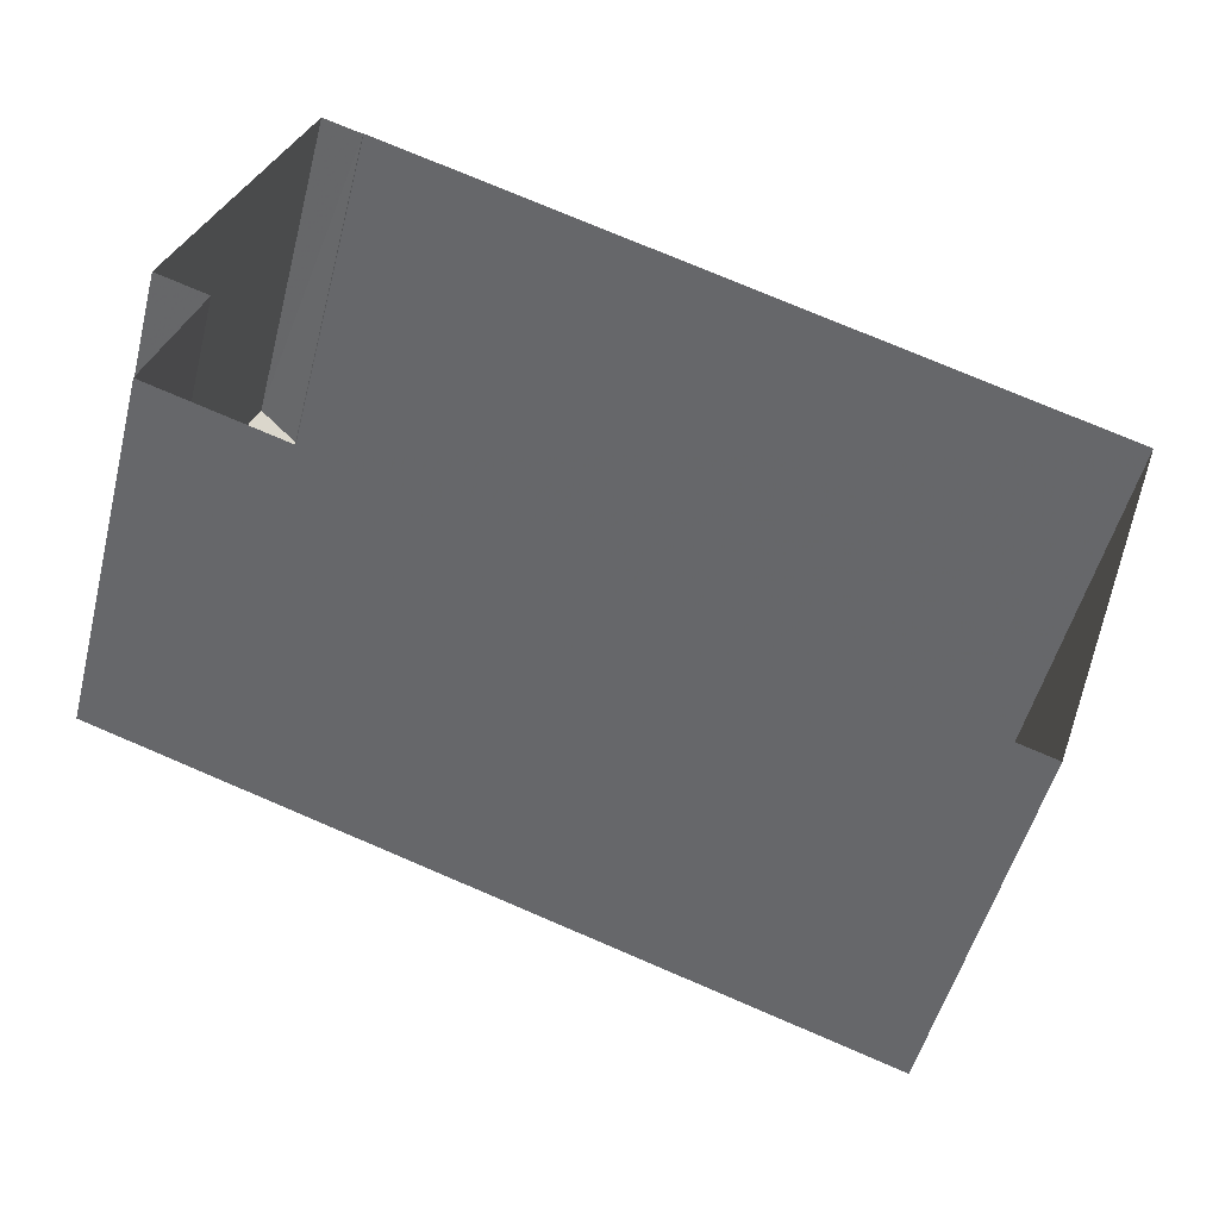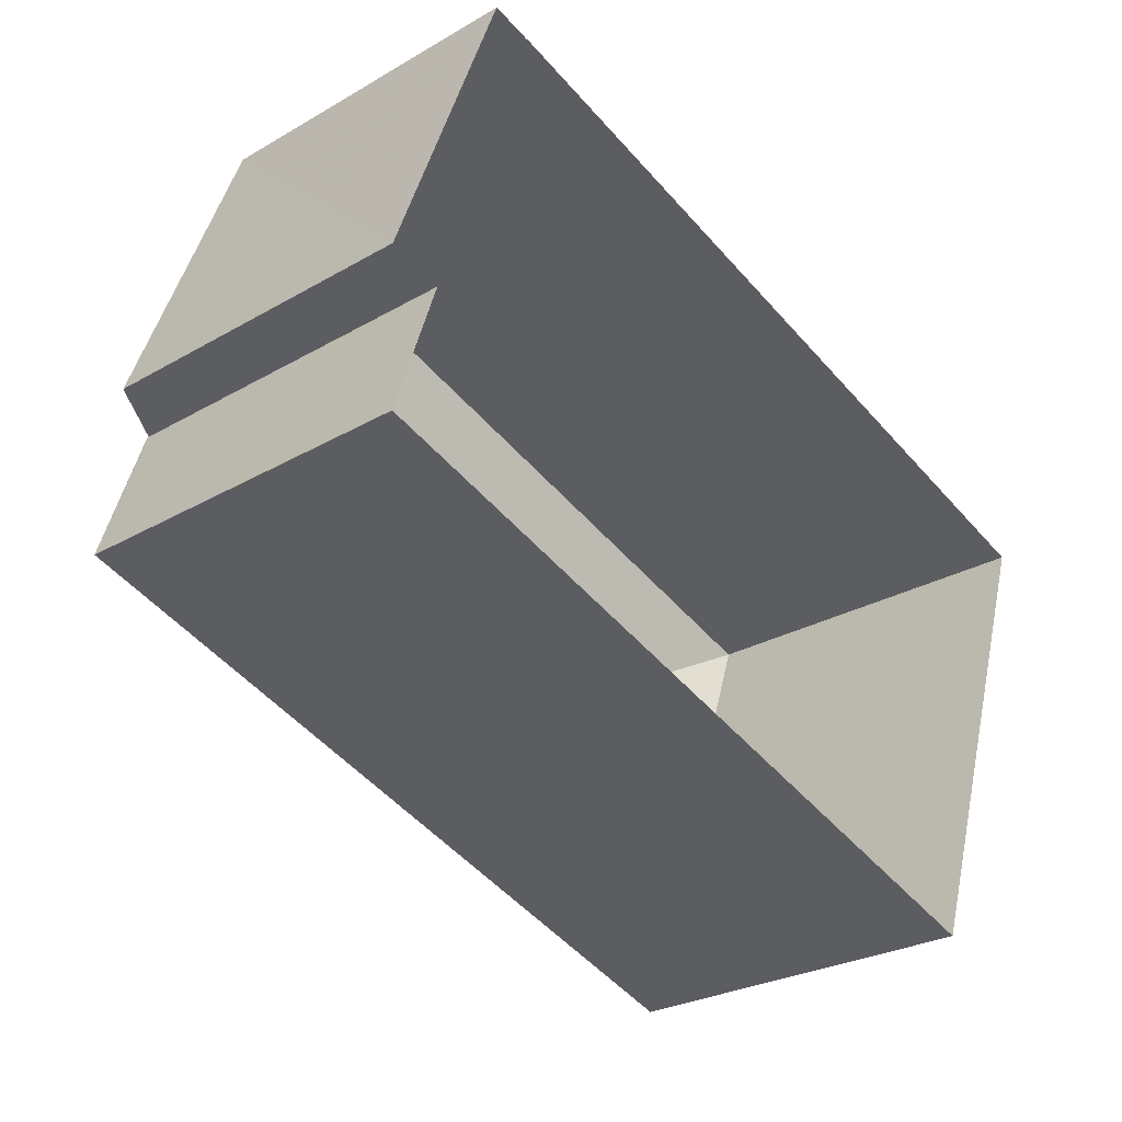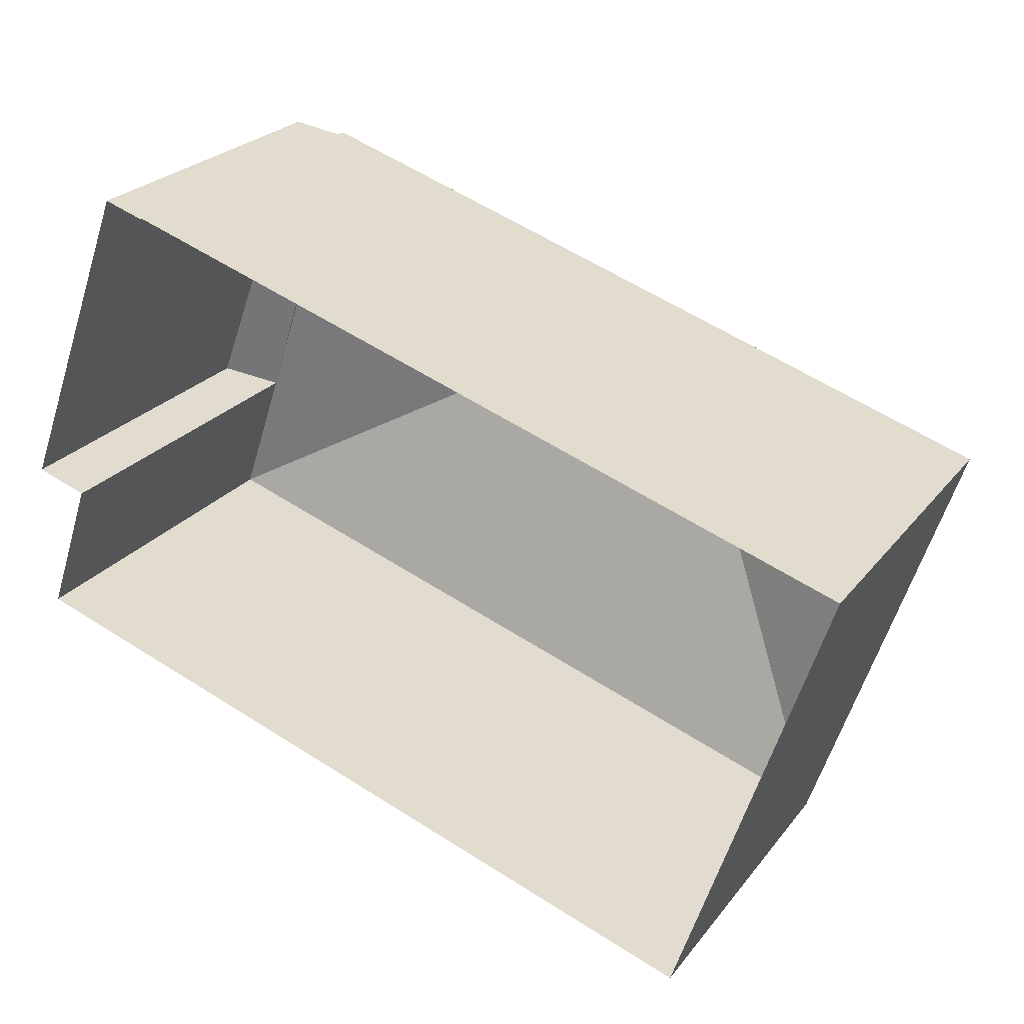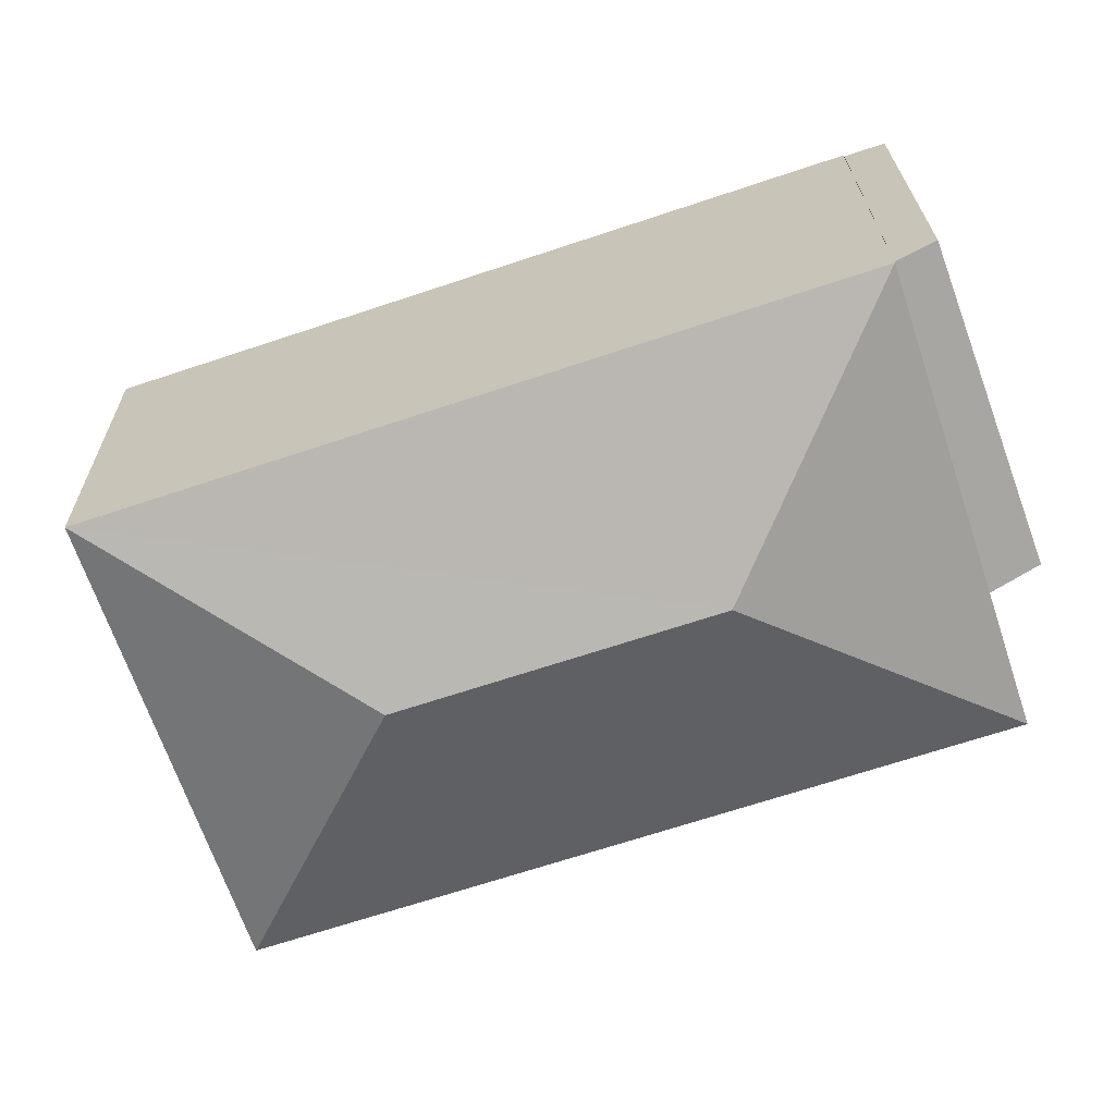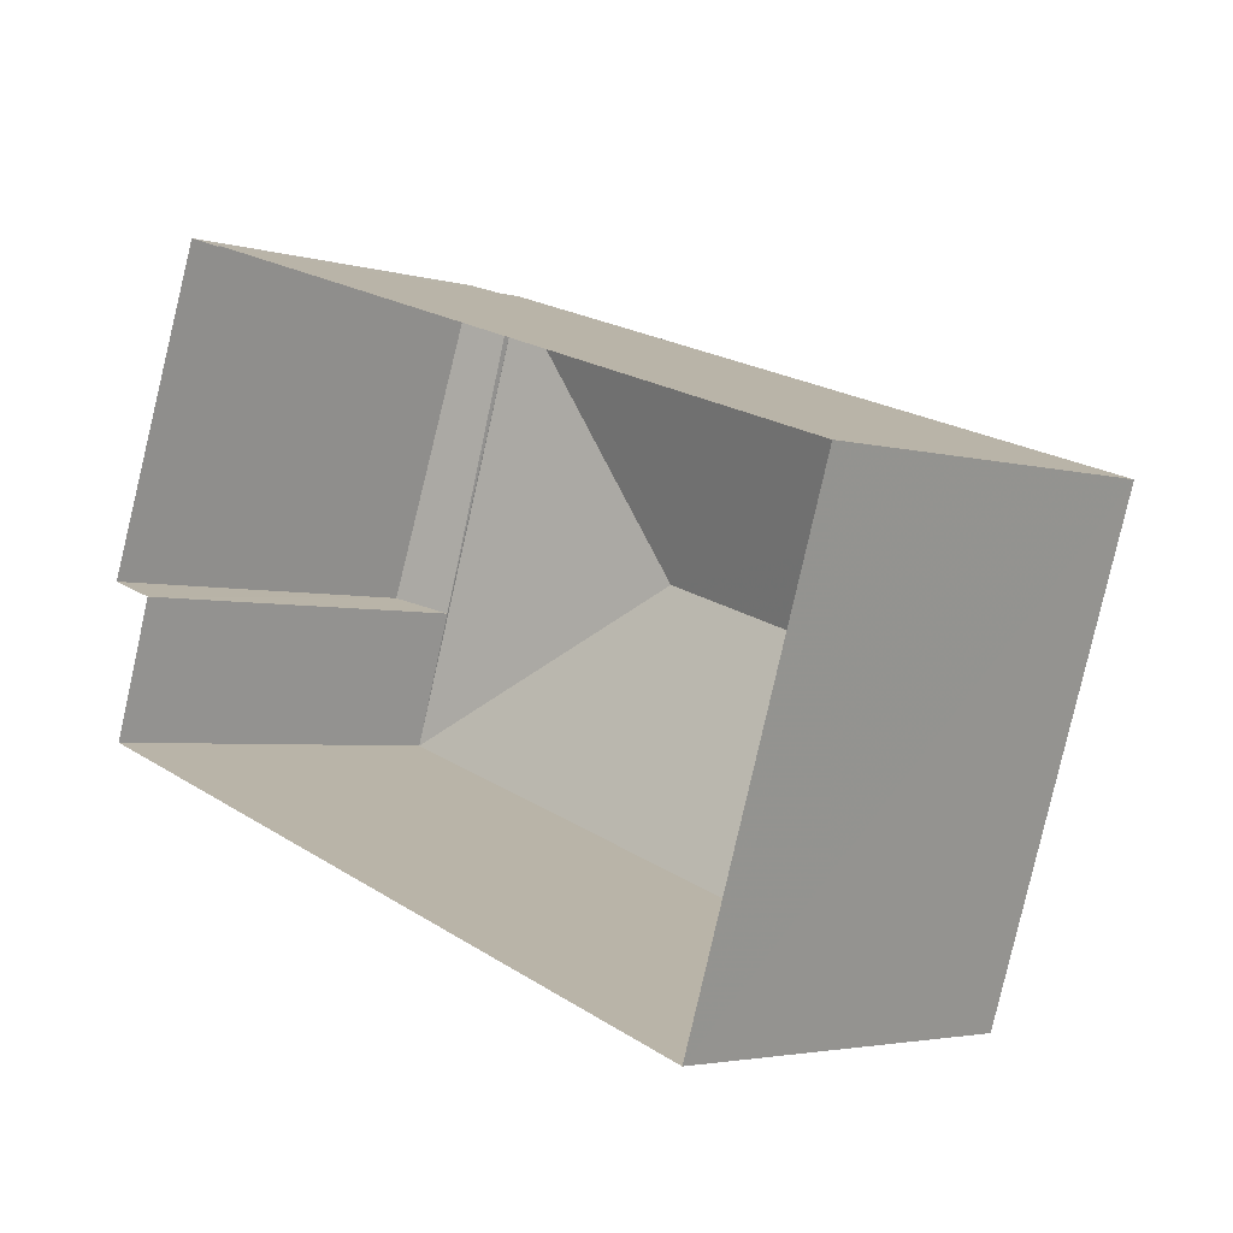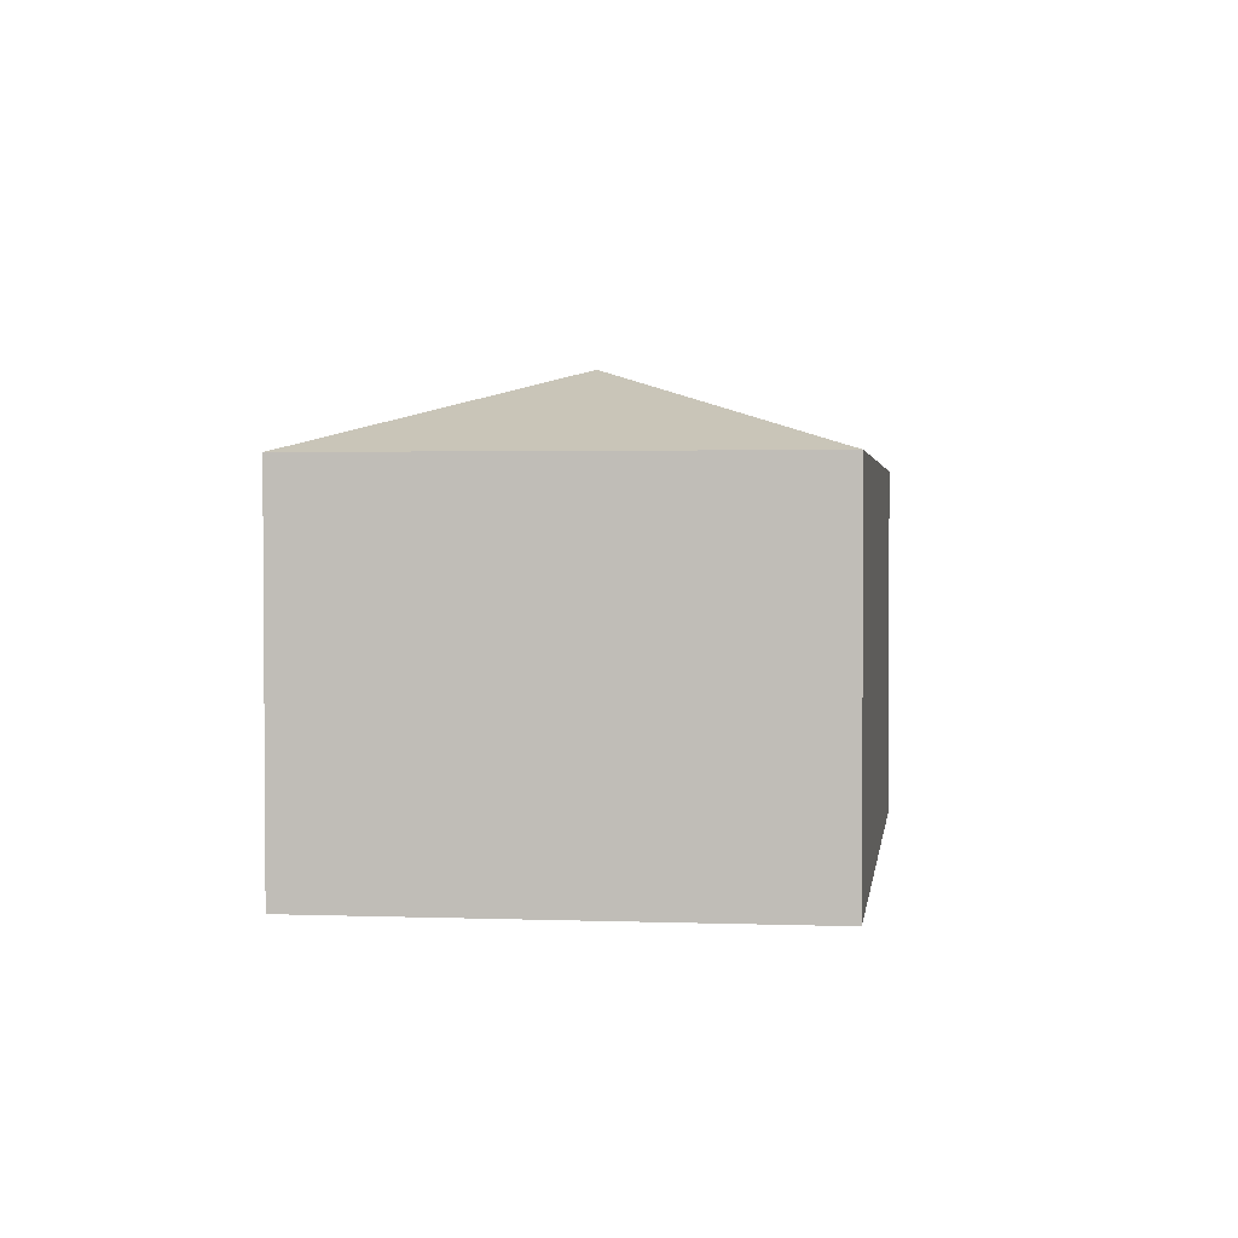
<metadata>
{"format":"obj","ext":"obj","renderer":"f3d","projection":"perspective","resolution":1024,"background":"white","views":[{"elev":-50.5,"azim":165.8,"up":"+Y"},{"elev":-26.8,"azim":132.2,"up":"+Y"},{"elev":24.4,"azim":-151.8,"up":"+Y"},{"elev":23.8,"azim":-0.7,"up":"+Y"},{"elev":-3.5,"azim":-134.4,"up":"+Y"},{"elev":2.1,"azim":-64.0,"up":"+Z"}]}
</metadata>
<code>
v -8.931e+04 -1.004e+05 1.983
v -8.931e+04 -1.004e+05 1.983
v -8.931e+04 -1.004e+05 1.984
v -8.931e+04 -1.004e+05 1.983
v -8.931e+04 -1.004e+05 1.983
v -8.932e+04 -1.004e+05 1.985
v -8.931e+04 -1.004e+05 1.984
v -8.932e+04 -1.004e+05 1.986
v -8.931e+04 -1.004e+05 7.446
v -8.931e+04 -1.004e+05 8.592
v -8.931e+04 -1.004e+05 7.447
v -8.932e+04 -1.004e+05 8.593
v -8.932e+04 -1.004e+05 7.448
v -8.932e+04 -1.004e+05 7.449
v -8.931e+04 -1.004e+05 7.426
v -8.931e+04 -1.004e+05 7.049
v -8.931e+04 -1.004e+05 7.048
v -8.931e+04 -1.004e+05 7.347
f 1 2 3
f 4 5 6
f 5 1 3
f 3 7 8
f 6 3 8
f 5 3 6
f 9 10 11
f 12 10 13
f 12 13 14
f 11 12 14
f 9 13 10
f 15 16 17
f 18 15 17
f 10 12 11
f 3 2 16
f 15 3 16
f 5 17 1
f 5 18 17
f 11 8 7
f 11 14 8
f 13 6 8
f 14 13 8
f 4 18 5
f 15 7 3
f 9 18 4
f 15 18 9
f 15 11 7
f 15 9 11
f 9 4 6
f 13 9 6
f 17 2 1
f 17 16 2

</code>
